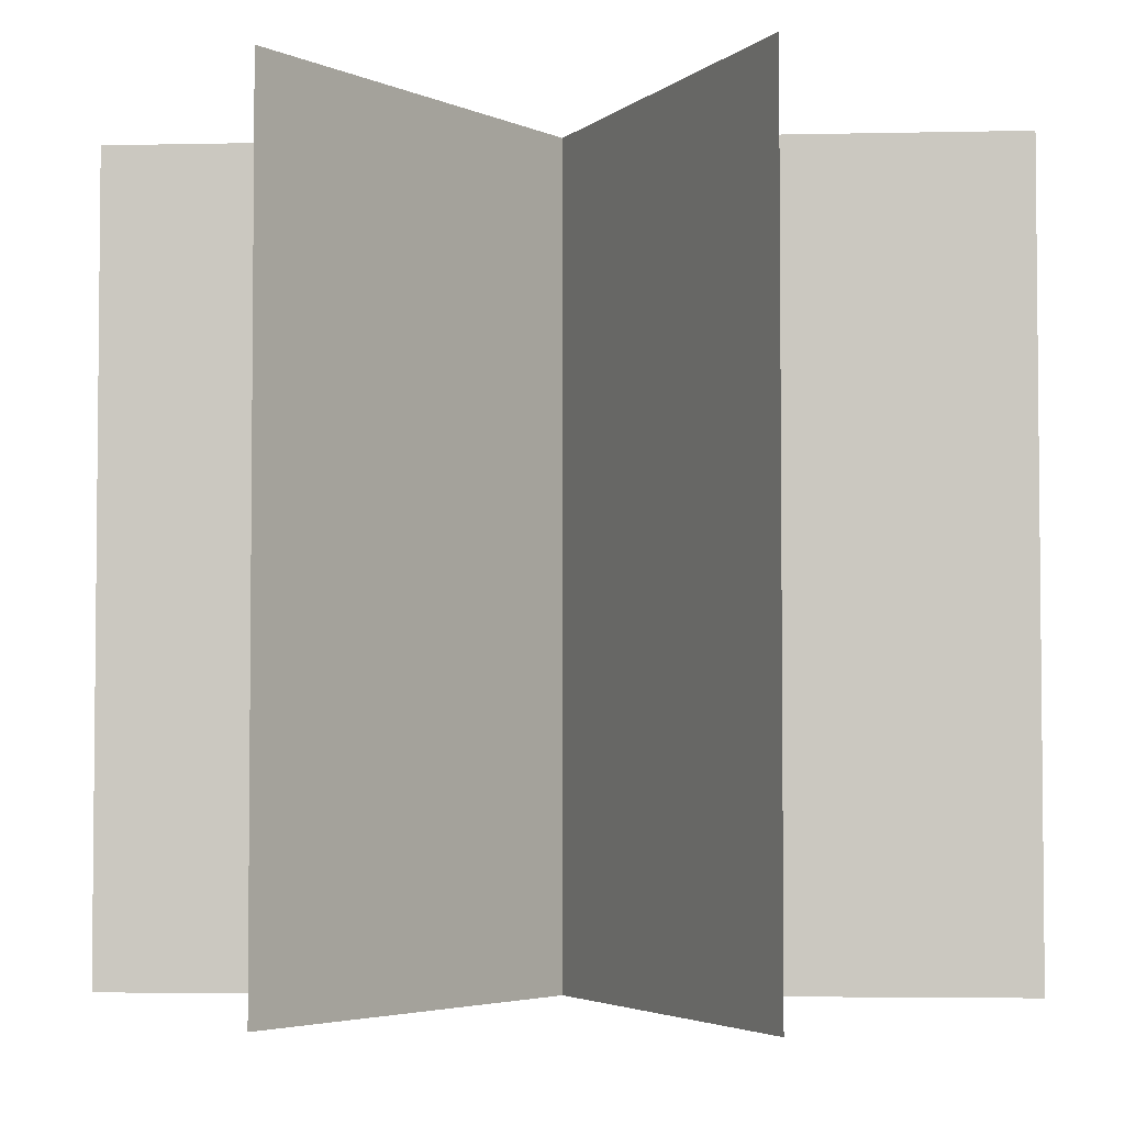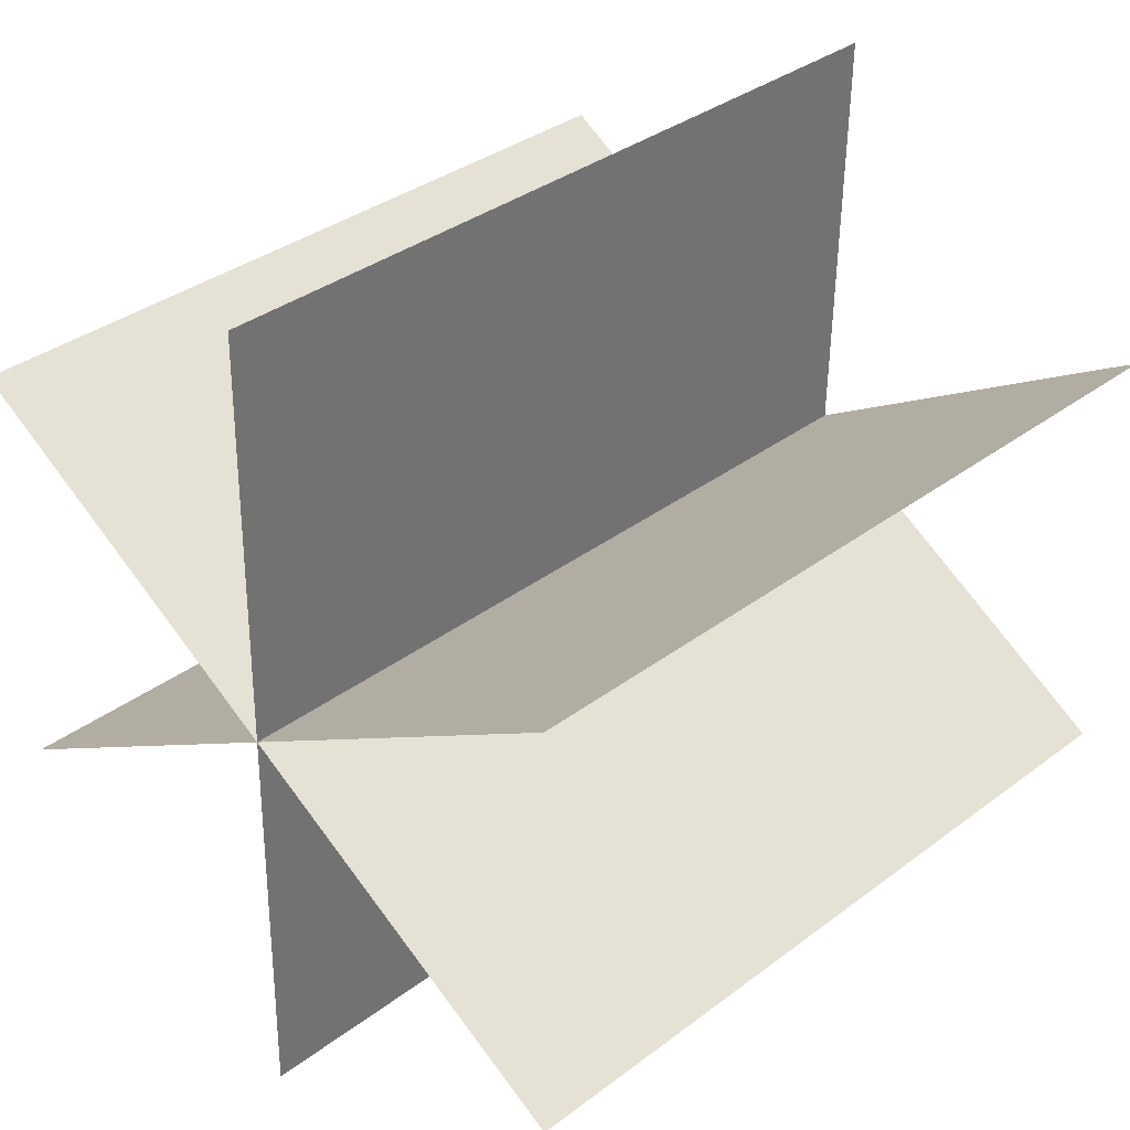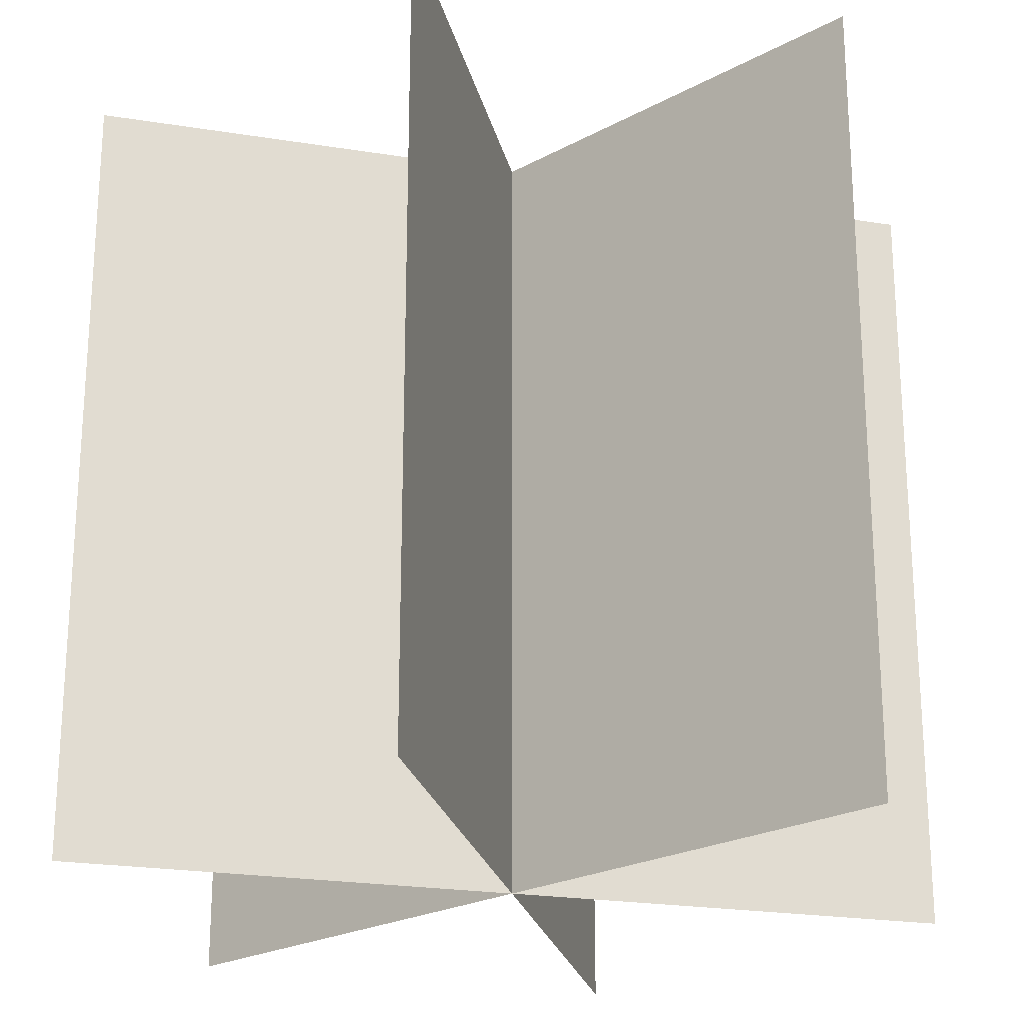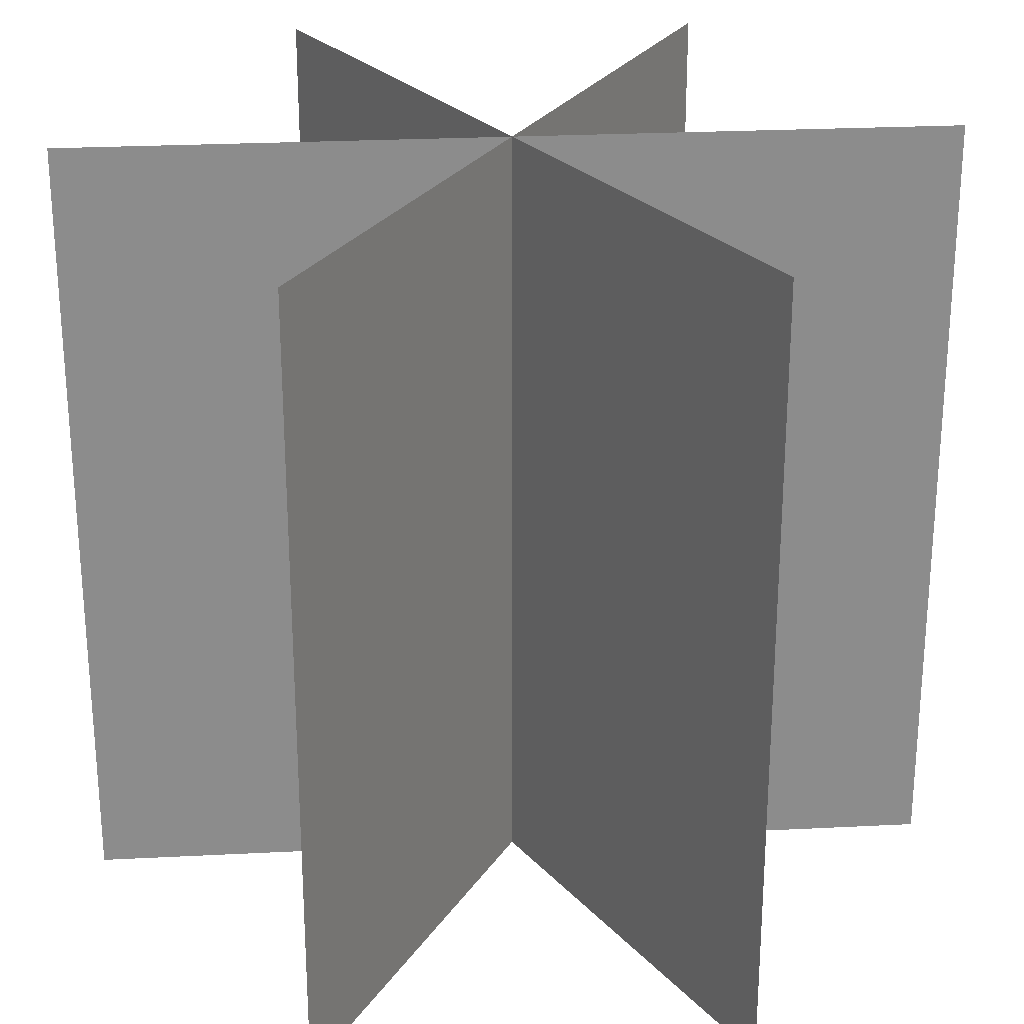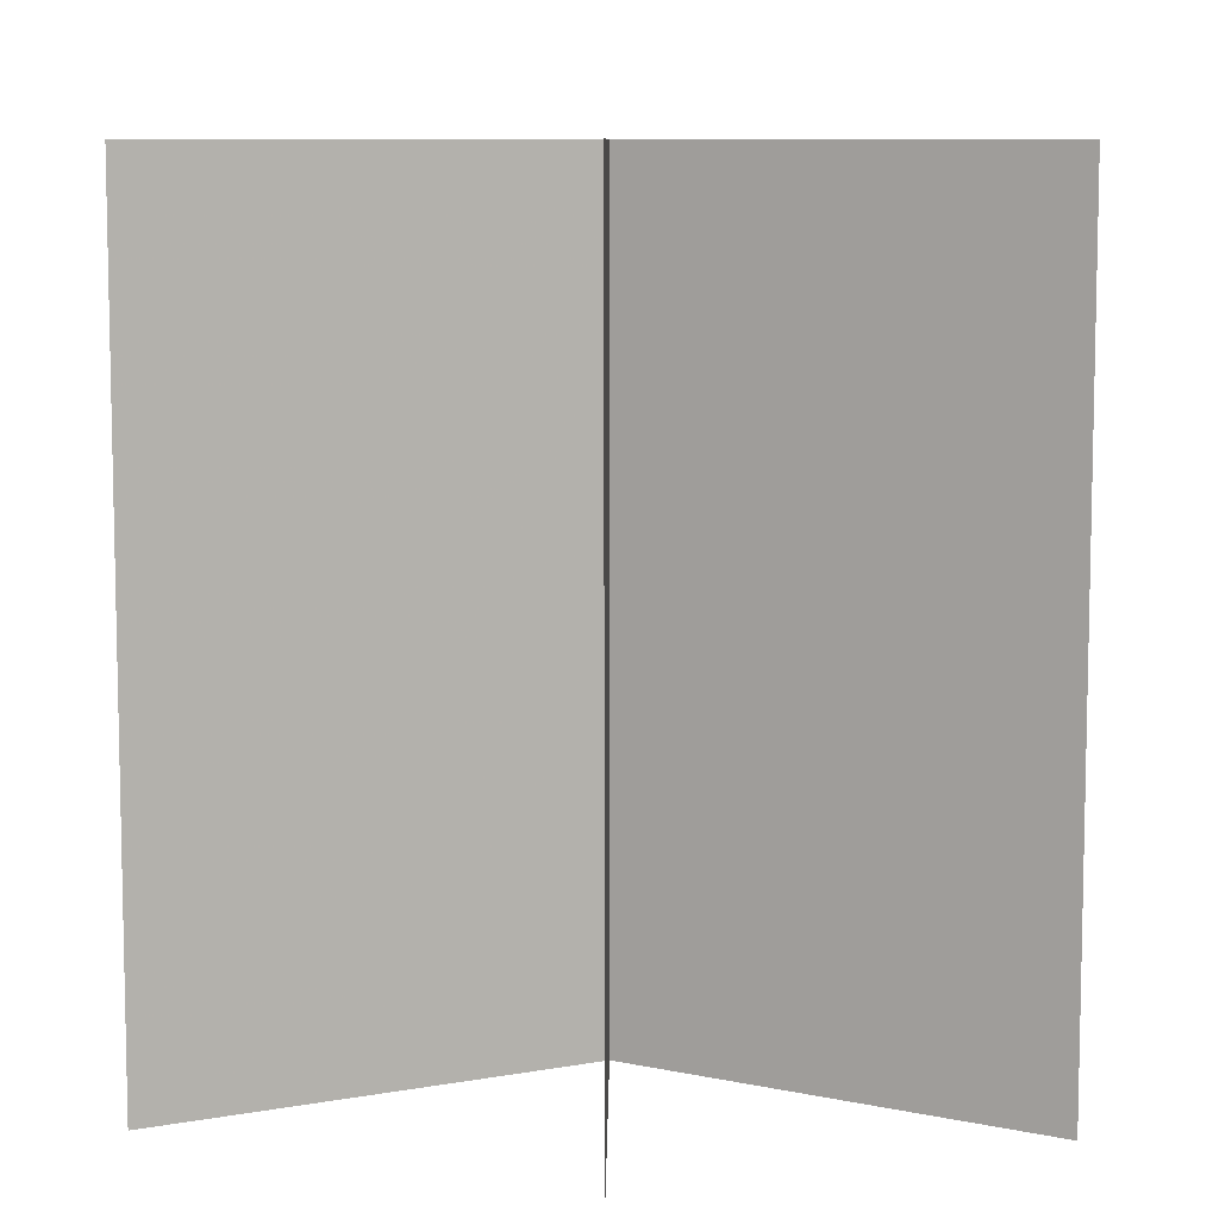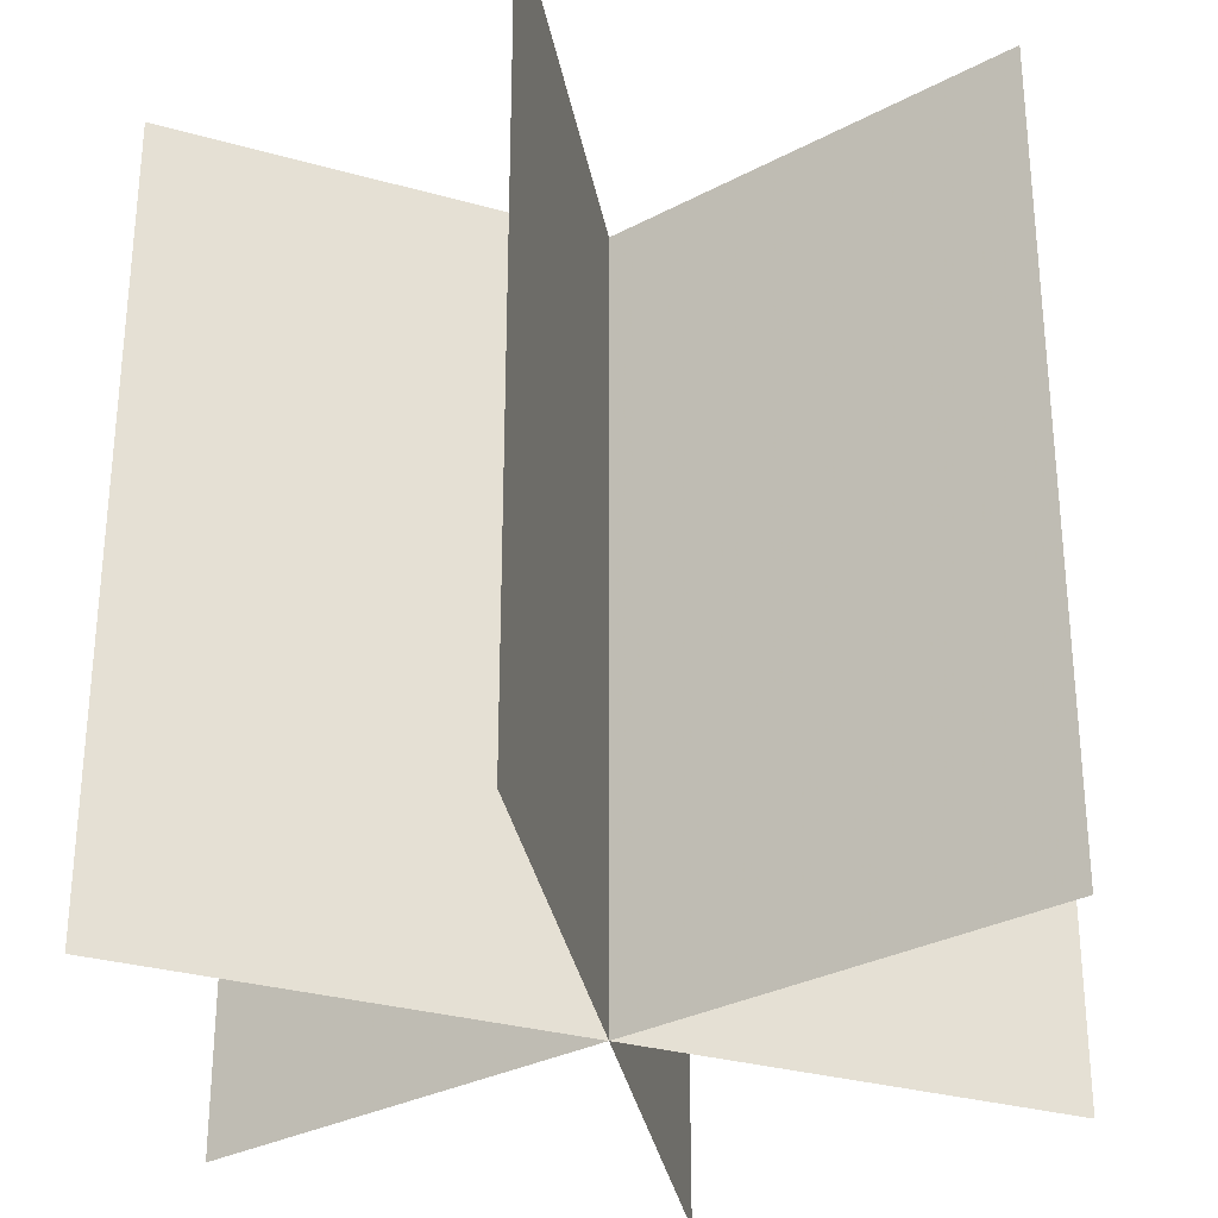
<metadata>
{"format":"obj","ext":"obj","renderer":"f3d","projection":"perspective","resolution":1024,"background":"white","views":[{"elev":-3.8,"azim":-144.2,"up":"+Z"},{"elev":35.3,"azim":-134.9,"up":"+Y"},{"elev":-23.1,"azim":133.7,"up":"+Z"},{"elev":26.1,"azim":26.9,"up":"+Z"},{"elev":8.4,"azim":122.0,"up":"+Z"},{"elev":-30.8,"azim":68.9,"up":"+Z"}]}
</metadata>
<code>
g
v  9.041 -5.433 -0.02636
v  -9.041 5.433 -0.02636
v  9.041 -5.433 19.12
v  -9.041 5.433 19.12
v  -0.1841 10.55 19.12
v  -0.1841 10.55 -0.02636
v  0.1841 -10.55 19.12
v  0.1841 -10.55 -0.02636
v  8.994 5.511 19.12
v  8.994 5.511 -0.02636
v  -8.994 -5.511 19.12
v  -8.994 -5.511 -0.02636
g m_tree_03_LOD-01
f -9 -11 -12 -10
f -7 -5 -6 -8
f -3 -1 -2 -4
g

</code>
